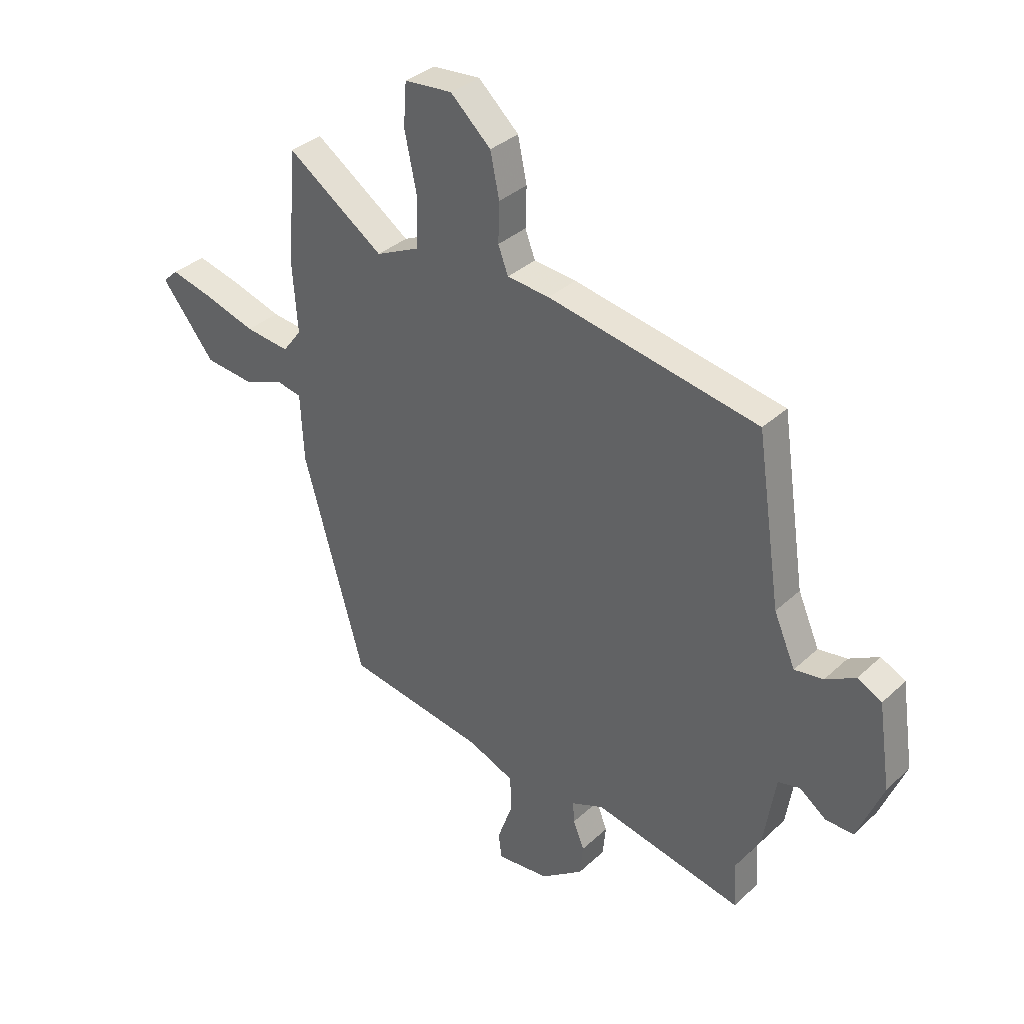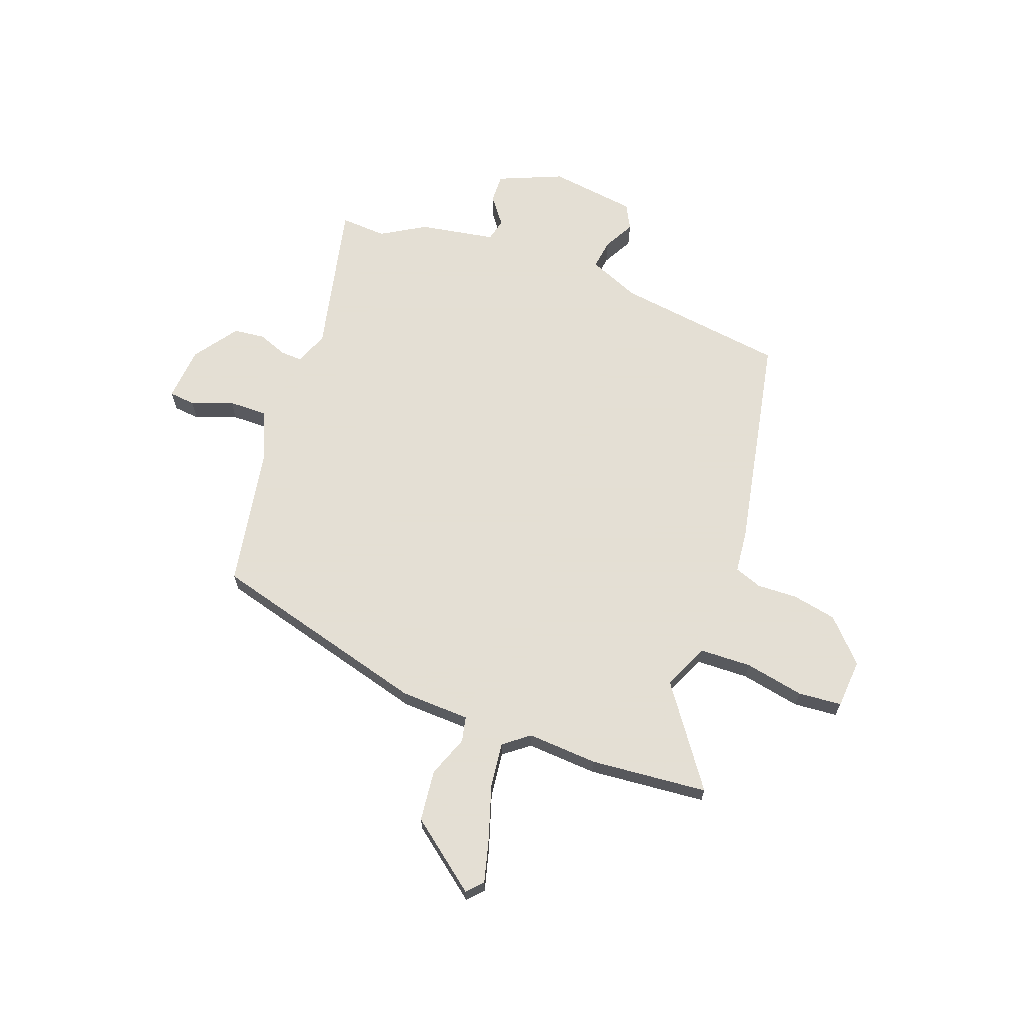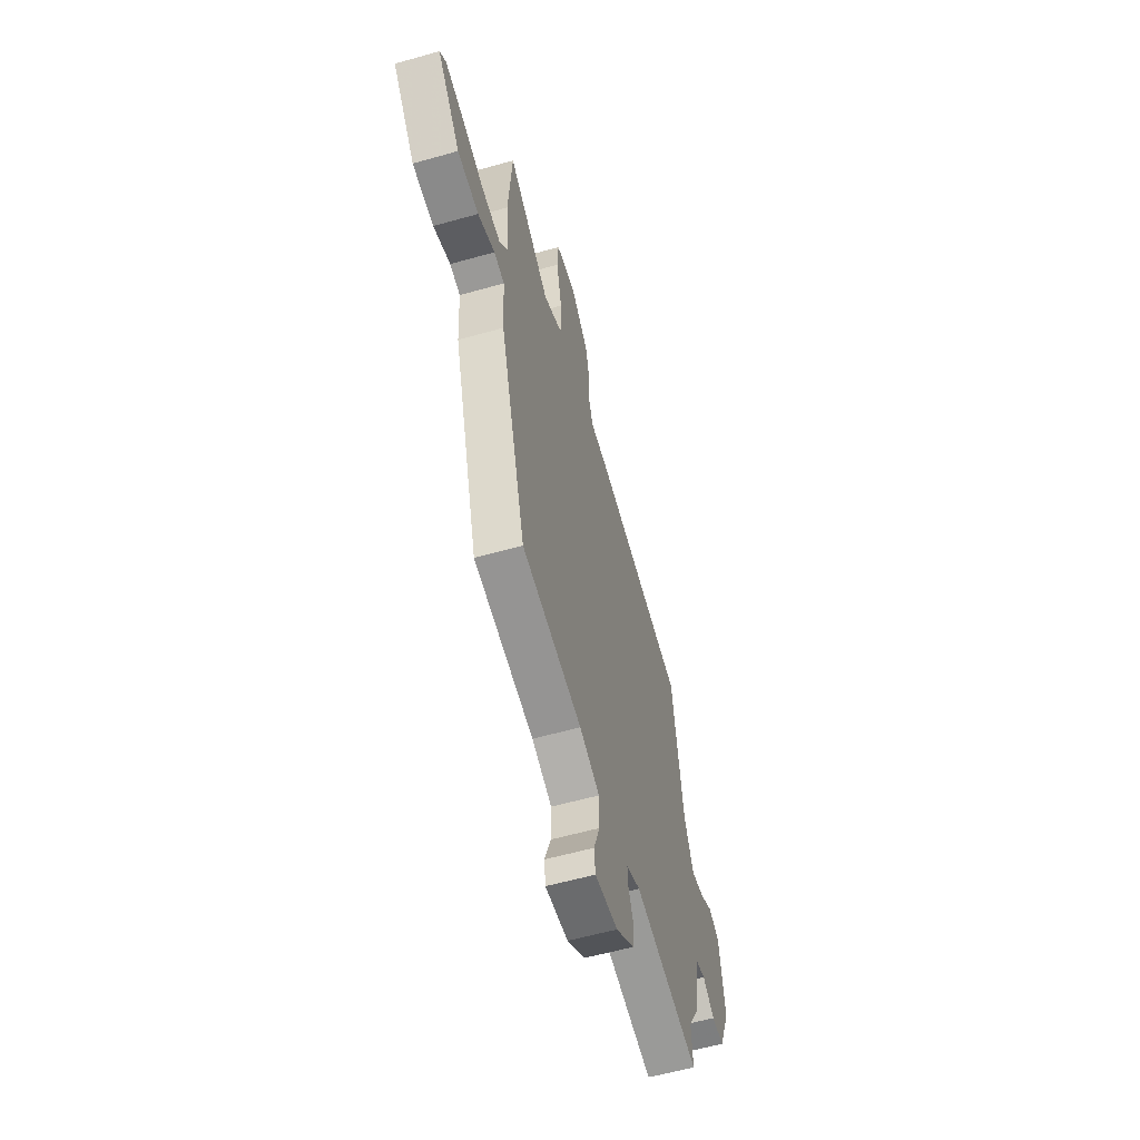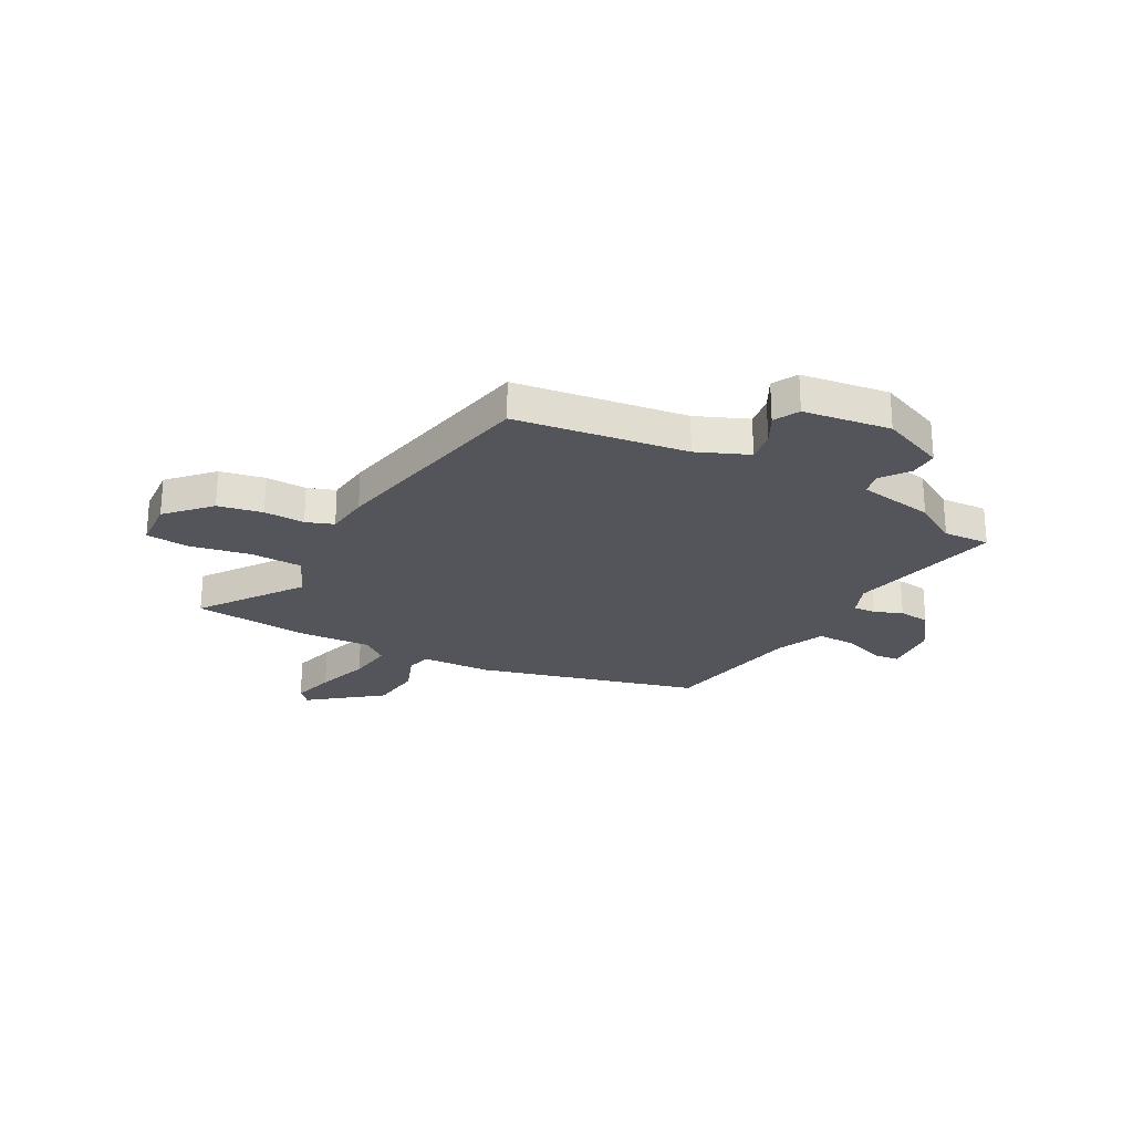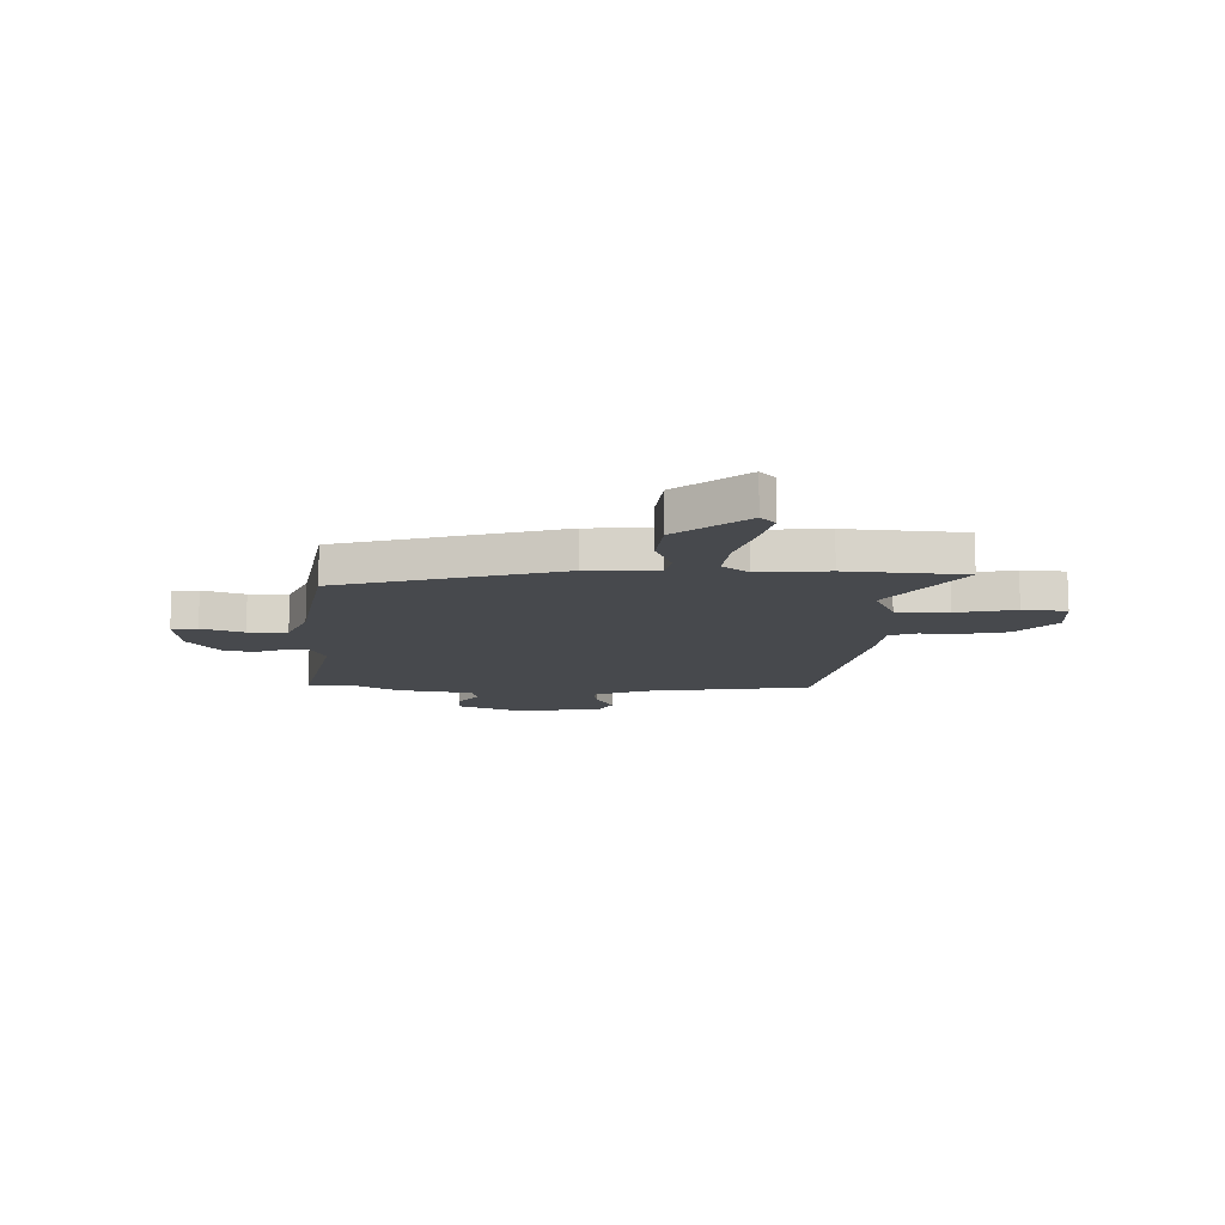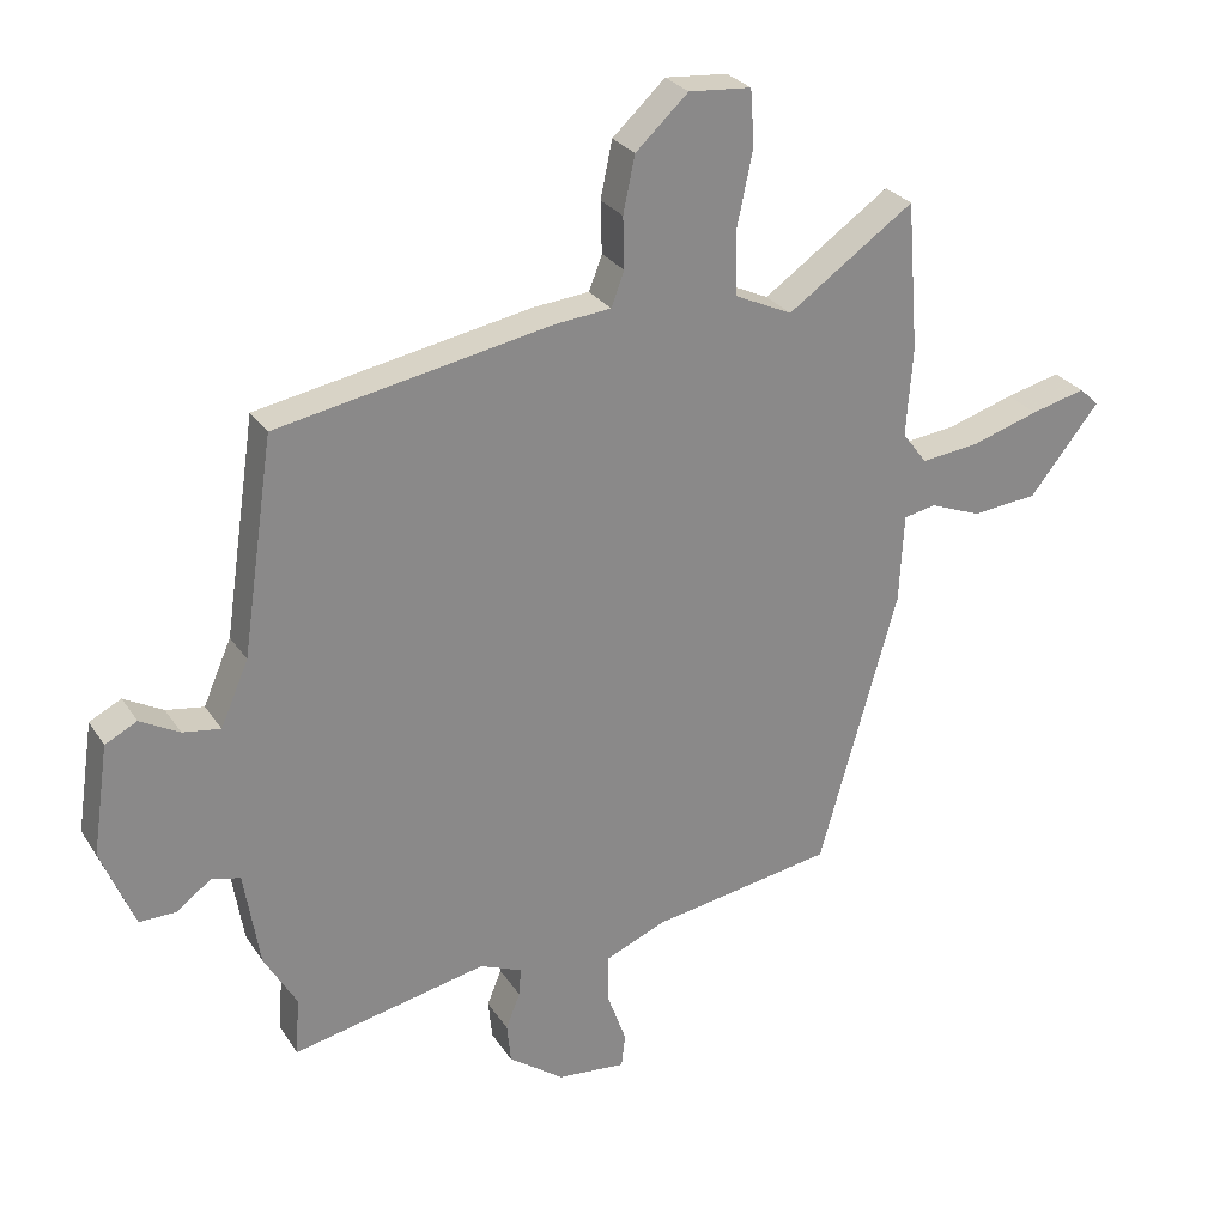
<metadata>
{"format":"obj","ext":"obj","renderer":"f3d","projection":"perspective","resolution":1024,"background":"white","views":[{"elev":34.6,"azim":39.3,"up":"+Z"},{"elev":66.3,"azim":-70.4,"up":"+Y"},{"elev":-58.3,"azim":-73.7,"up":"+Z"},{"elev":-24.9,"azim":60.8,"up":"+Y"},{"elev":-12.4,"azim":-91.6,"up":"+Y"},{"elev":27.4,"azim":153.7,"up":"+Z"}]}
</metadata>
<code>
v -0.382 0.07 -0.473
v -0.503 0.07 -0.046
v -0.51 0.07 0.09
v -0.559 0.07 0.1
v -0.639 0.07 0.069
v -0.739 0.07 0.079
v -0.846 0.07 0.213
v -0.816 0.07 0.241
v -0.732 0.07 0.22
v -0.628 0.07 0.188
v -0.539 0.07 0.178
v -0.501 0.07 0.228
v -0.511 0.07 0.365
v -0.493 0.07 0.593
v -0.299 0.07 0.458
v -0.211 0.07 0.499
v -0.209 0.07 0.6
v -0.233 0.07 0.715
v -0.227 0.07 0.8
v -0.131 0.07 0.808
v -0.05 0.07 0.733
v -0.032 0.07 0.647
v -0.034 0.07 0.568
v -0.014 0.07 0.515
v 0.071 0.07 0.507
v 0.494 0.07 0.429
v 0.543 0.07 0.098
v 0.586 0.07 -0.001
v 0.644 0.07 0.008
v 0.704 0.07 0.041
v 0.753 0.07 0.016
v 0.778 0.07 -0.153
v 0.727 0.07 -0.278
v 0.671 0.07 -0.277
v 0.617 0.07 -0.237
v 0.573 0.07 -0.248
v 0.549 0.07 -0.396
v 0.499 0.07 -0.482
v 0.505 0.07 -0.572
v 0.205 0.07 -0.509
v 0.14 0.07 -0.536
v 0.143 0.07 -0.579
v 0.165 0.07 -0.634
v 0.159 0.07 -0.695
v 0.074 0.07 -0.757
v -0.032 0.07 -0.767
v -0.038 0.07 -0.716
v -0.009 0.07 -0.635
v -0.009 0.07 -0.559
v -0.102 0.07 -0.52
v -0.382 0 -0.473
v -0.503 0 -0.046
v -0.51 0 0.09
v -0.559 0 0.1
v -0.639 0 0.069
v -0.739 0 0.079
v -0.846 0 0.213
v -0.816 0 0.241
v -0.732 0 0.22
v -0.628 0 0.188
v -0.539 0 0.178
v -0.501 0 0.228
v -0.511 0 0.365
v -0.493 0 0.593
v -0.299 0 0.458
v -0.211 0 0.499
v -0.209 0 0.6
v -0.233 0 0.715
v -0.227 0 0.8
v -0.131 0 0.808
v -0.05 0 0.733
v -0.032 0 0.647
v -0.034 0 0.568
v -0.014 0 0.515
v 0.071 0 0.507
v 0.494 0 0.429
v 0.543 0 0.098
v 0.586 0 -0.001
v 0.644 0 0.008
v 0.704 0 0.041
v 0.753 0 0.016
v 0.778 0 -0.153
v 0.727 0 -0.278
v 0.671 0 -0.277
v 0.617 0 -0.237
v 0.573 0 -0.248
v 0.549 0 -0.396
v 0.499 0 -0.482
v 0.505 0 -0.572
v 0.205 0 -0.509
v 0.14 0 -0.536
v 0.143 0 -0.579
v 0.165 0 -0.634
v 0.159 0 -0.695
v 0.074 0 -0.757
v -0.032 0 -0.767
v -0.038 0 -0.716
v -0.009 0 -0.635
v -0.009 0 -0.559
v -0.102 0 -0.52
f 45 46 47 48
f 45 48 49
f 42 43 44 45
f 41 42 45 49
f 40 41 49 50
f 38 39 40
f 36 37 38 40
f 32 33 34 35
f 32 35 36
f 29 30 31 32
f 28 29 32 36
f 27 28 36 40
f 24 25 26 27
f 20 21 22 23
f 20 23 24
f 17 18 19 20
f 16 17 20 24
f 15 16 24 27
f 12 13 14 15
f 11 12 15 27
f 7 8 9 10
f 5 6 7 10
f 4 5 10 11
f 3 4 11 27
f 3 27 40 50
f 1 2 3 50
f 98 97 96 95
f 99 98 95
f 95 94 93 92
f 99 95 92 91
f 100 99 91 90
f 90 89 88
f 90 88 87 86
f 85 84 83 82
f 86 85 82
f 82 81 80 79
f 86 82 79 78
f 90 86 78 77
f 77 76 75 74
f 73 72 71 70
f 74 73 70
f 70 69 68 67
f 74 70 67 66
f 77 74 66 65
f 65 64 63 62
f 77 65 62 61
f 60 59 58 57
f 60 57 56 55
f 61 60 55 54
f 77 61 54 53
f 100 90 77 53
f 100 53 52 51
f 1 51 52 2
f 2 52 53 3
f 3 53 54 4
f 4 54 55 5
f 5 55 56 6
f 6 56 57 7
f 7 57 58 8
f 8 58 59 9
f 9 59 60 10
f 10 60 61 11
f 11 61 62 12
f 12 62 63 13
f 13 63 64 14
f 14 64 65 15
f 15 65 66 16
f 16 66 67 17
f 17 67 68 18
f 18 68 69 19
f 19 69 70 20
f 20 70 71 21
f 21 71 72 22
f 22 72 73 23
f 23 73 74 24
f 24 74 75 25
f 25 75 76 26
f 26 76 77 27
f 27 77 78 28
f 28 78 79 29
f 29 79 80 30
f 30 80 81 31
f 31 81 82 32
f 32 82 83 33
f 33 83 84 34
f 34 84 85 35
f 35 85 86 36
f 36 86 87 37
f 37 87 88 38
f 38 88 89 39
f 39 89 90 40
f 40 90 91 41
f 41 91 92 42
f 42 92 93 43
f 43 93 94 44
f 44 94 95 45
f 45 95 96 46
f 46 96 97 47
f 47 97 98 48
f 48 98 99 49
f 49 99 100 50
f 50 100 51 1

</code>
